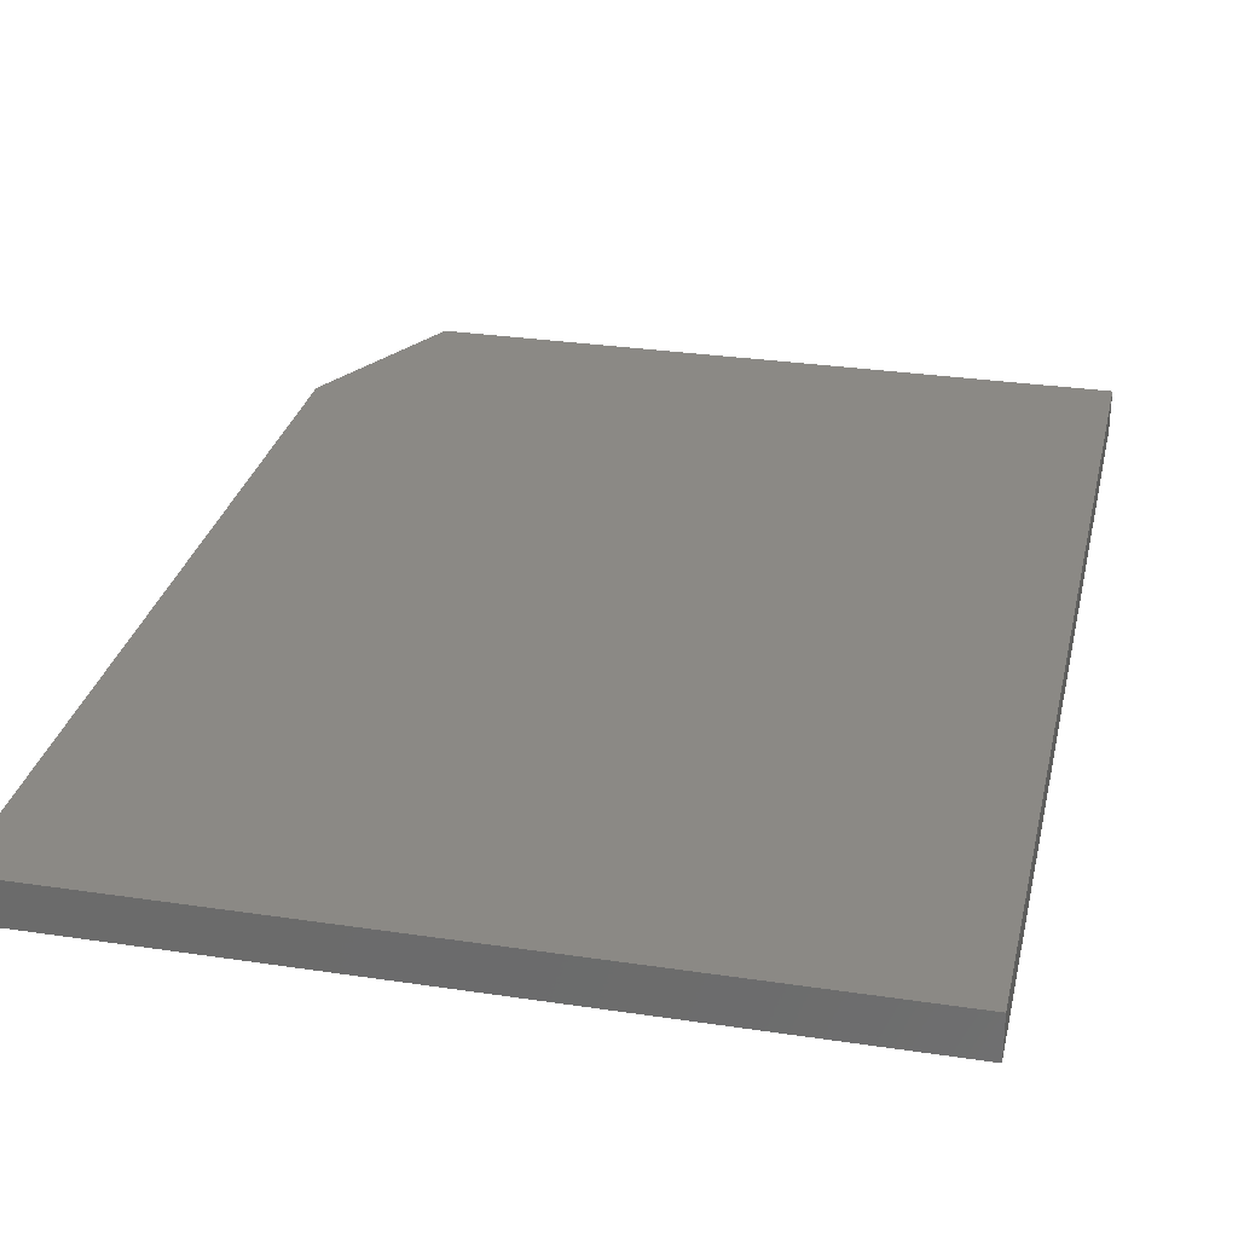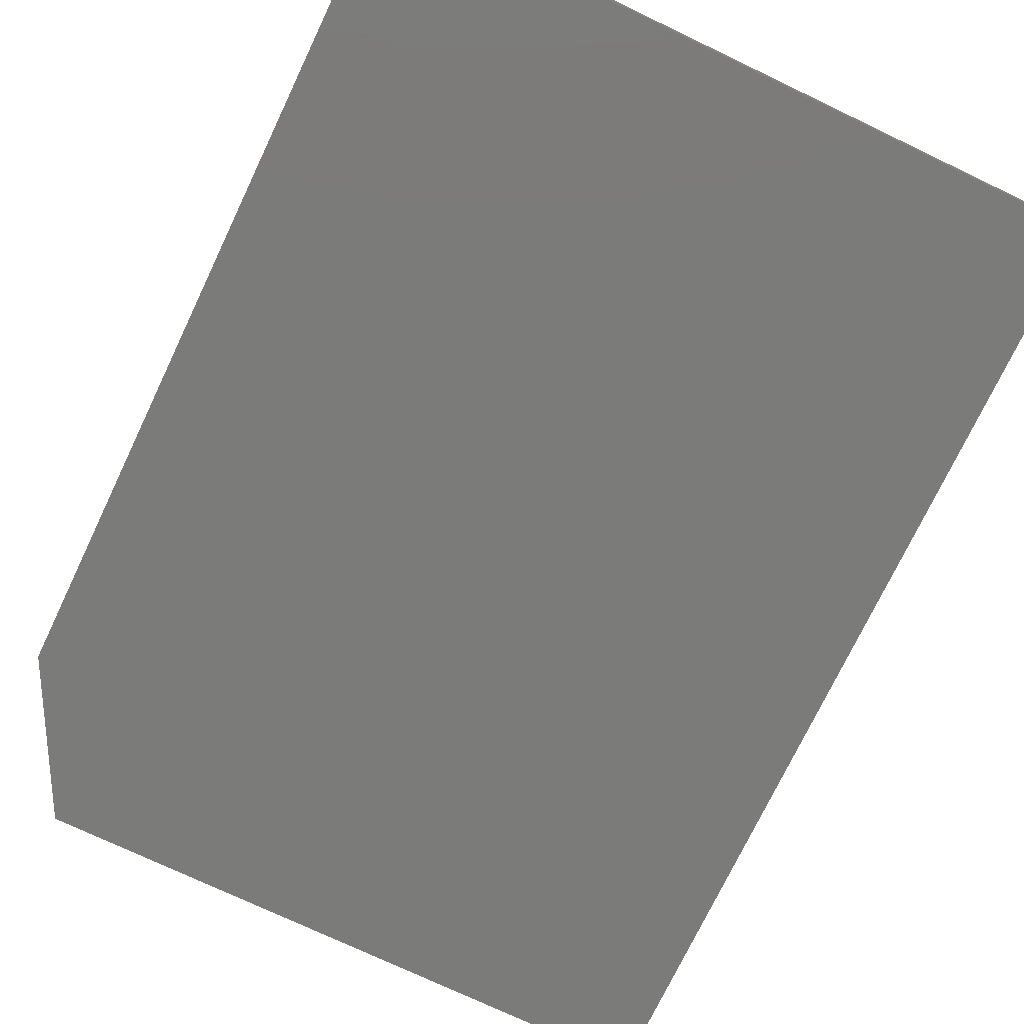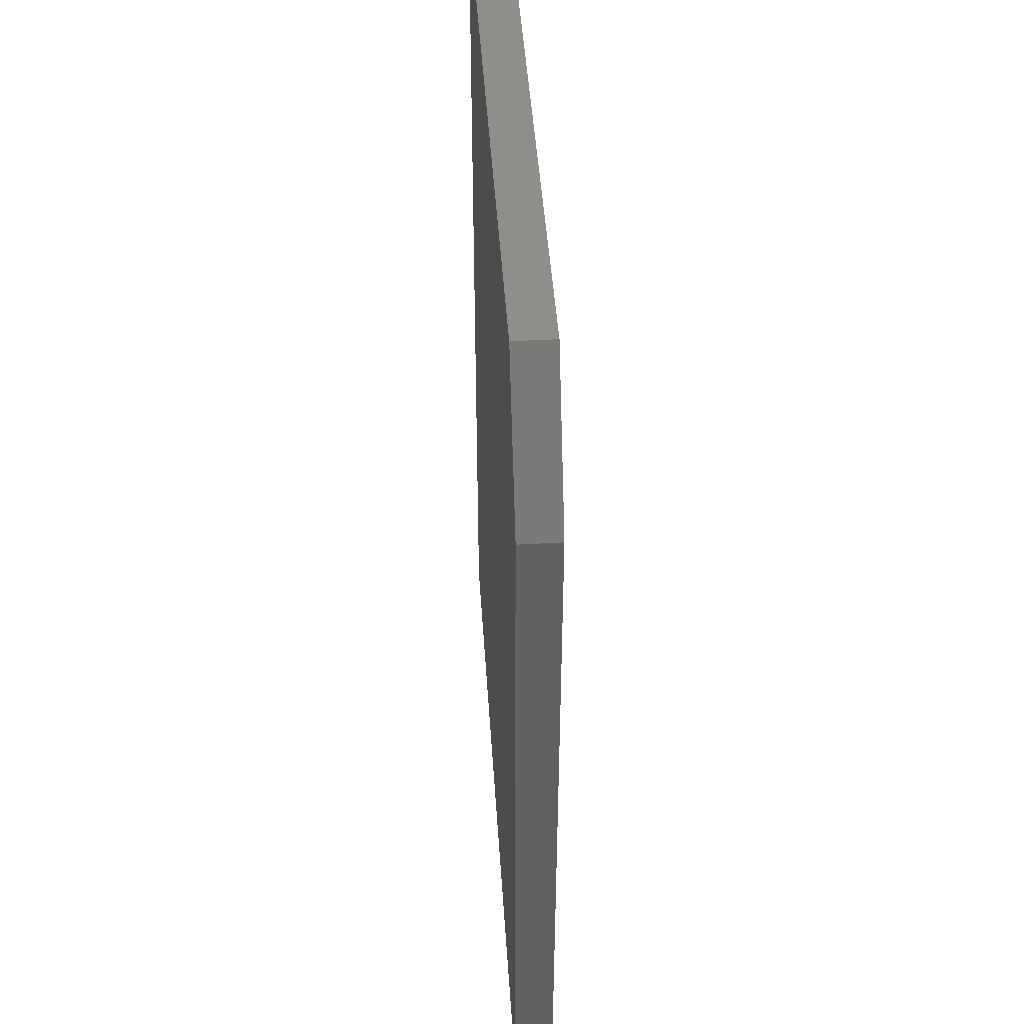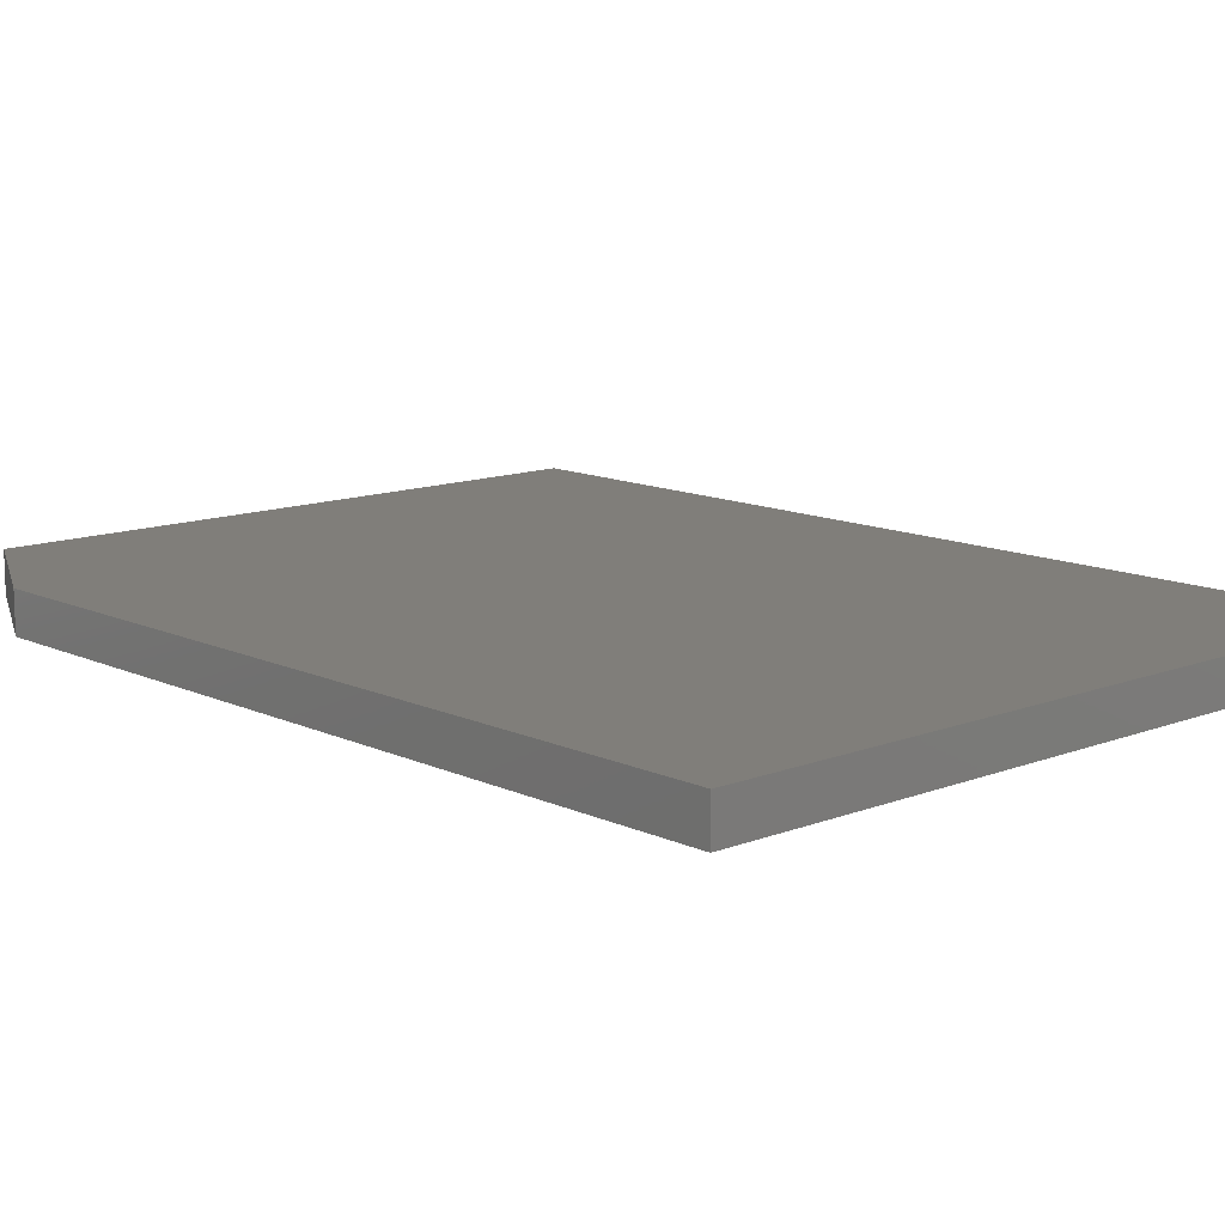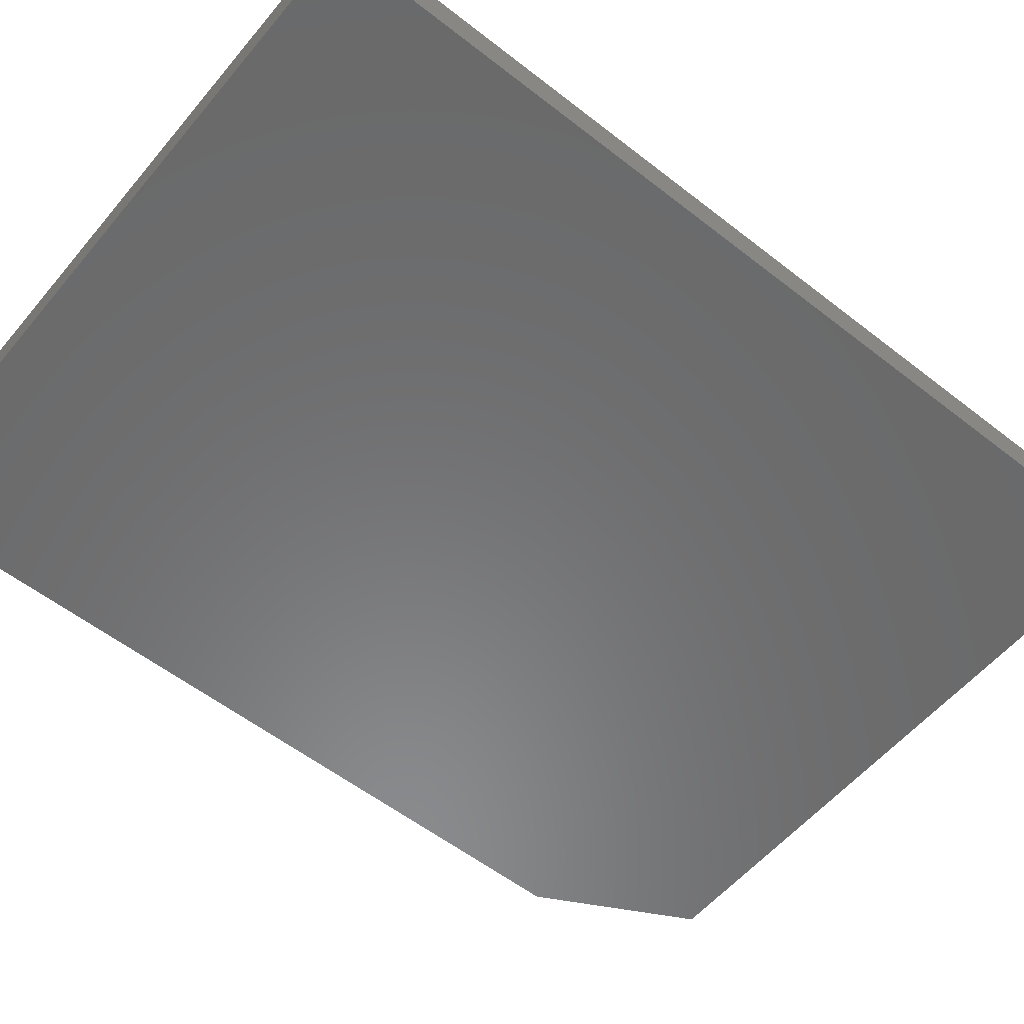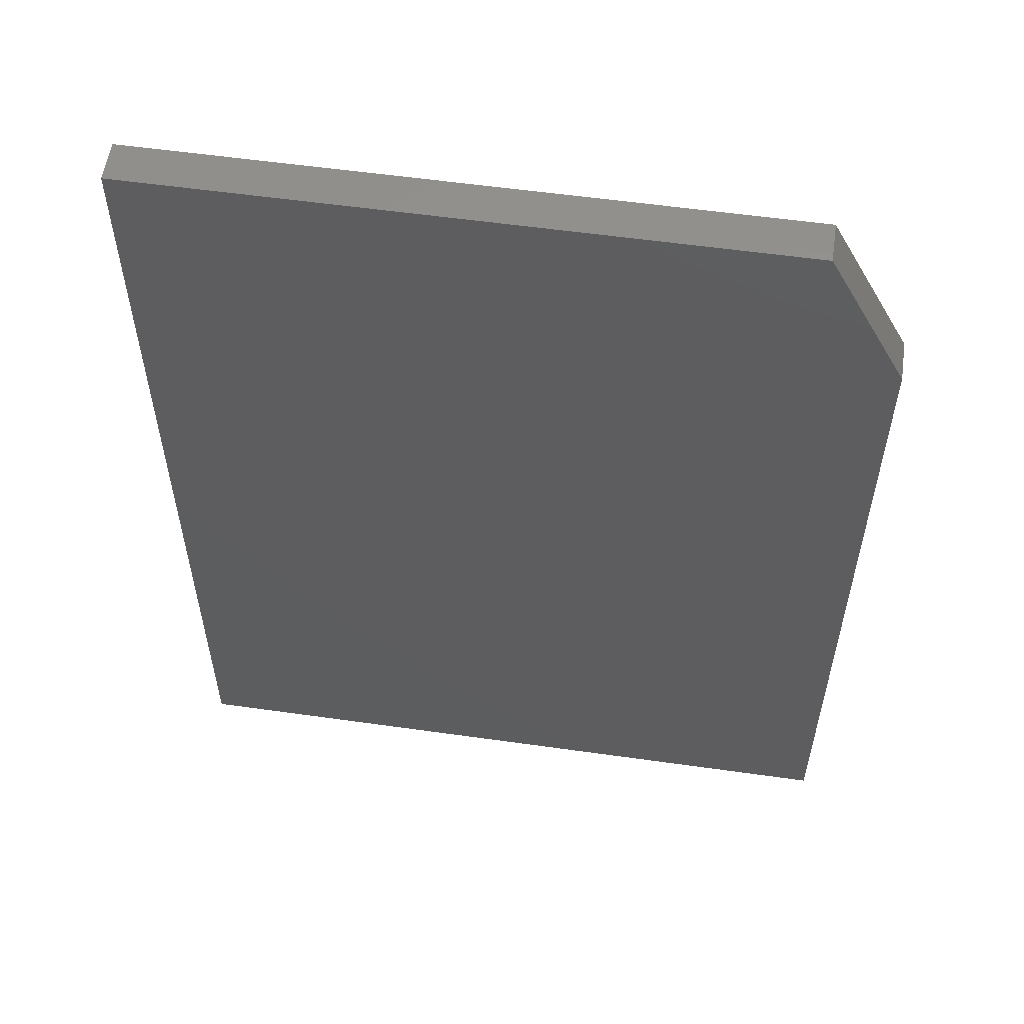
<metadata>
{"format":"stl","ext":"stl","renderer":"f3d","projection":"perspective","resolution":1024,"background":"white","views":[{"elev":29.4,"azim":-167.5,"up":"+Y"},{"elev":-74.1,"azim":154.5,"up":"+Y"},{"elev":45.6,"azim":86.3,"up":"+Z"},{"elev":12.3,"azim":137.5,"up":"+Y"},{"elev":-56.3,"azim":-129.3,"up":"+Y"},{"elev":56.7,"azim":8.4,"up":"+Z"}]}
</metadata>
<code>
# stl→obj: 10 verts, 16 faces
v -0.5234 -0.03125 -0.75
v 0.03125 -0.03125 -0.75
v -0.5234 -0.03125 -0.007812
v 0.03125 -0.03125 -0.125
v -0.03125 -0.03125 -0.007812
v -0.03125 1.37e-16 -0.007812
v 0.03125 1.31e-16 -0.125
v -0.5234 8.24e-17 -0.007812
v 0.03125 6.158e-17 -0.75
v -0.5234 0 -0.75
f 1 2 3
f 3 2 4
f 3 4 5
f 6 7 8
f 8 7 9
f 8 9 10
f 5 6 3
f 3 6 8
f 2 9 4
f 4 9 7
f 5 4 6
f 6 4 7
f 3 8 1
f 1 8 10
f 1 10 2
f 2 10 9

</code>
